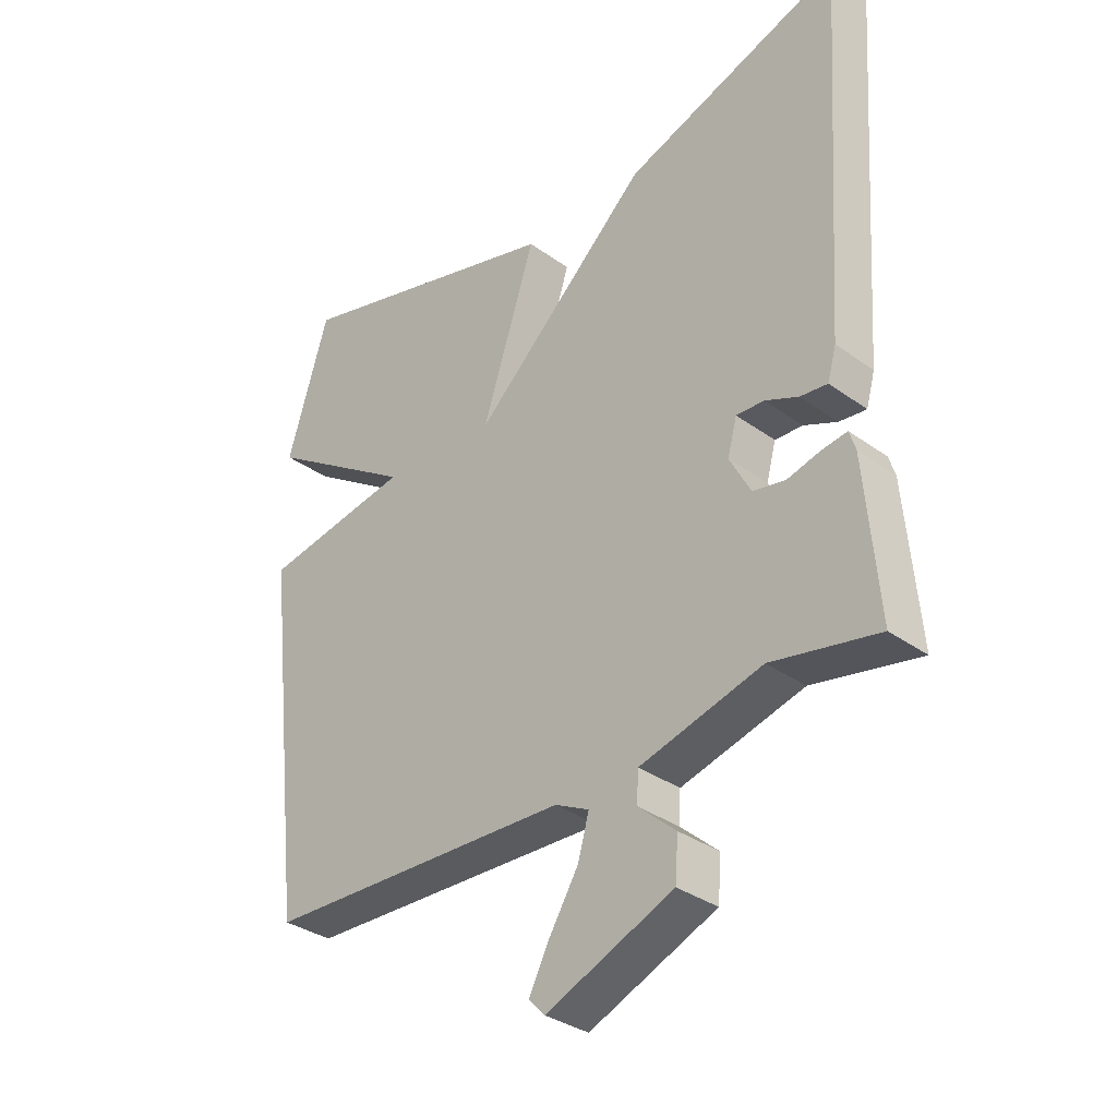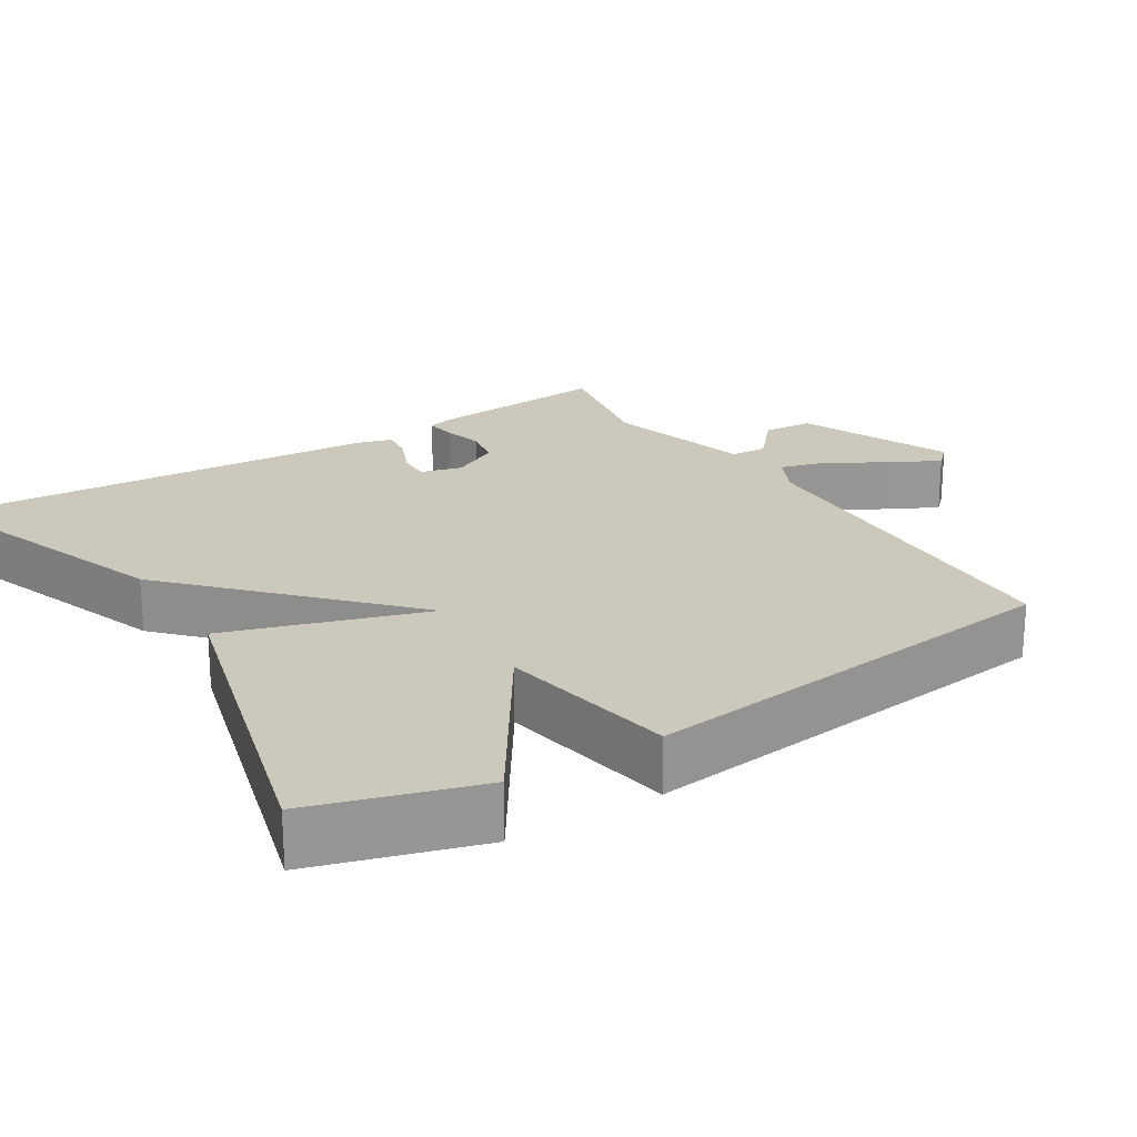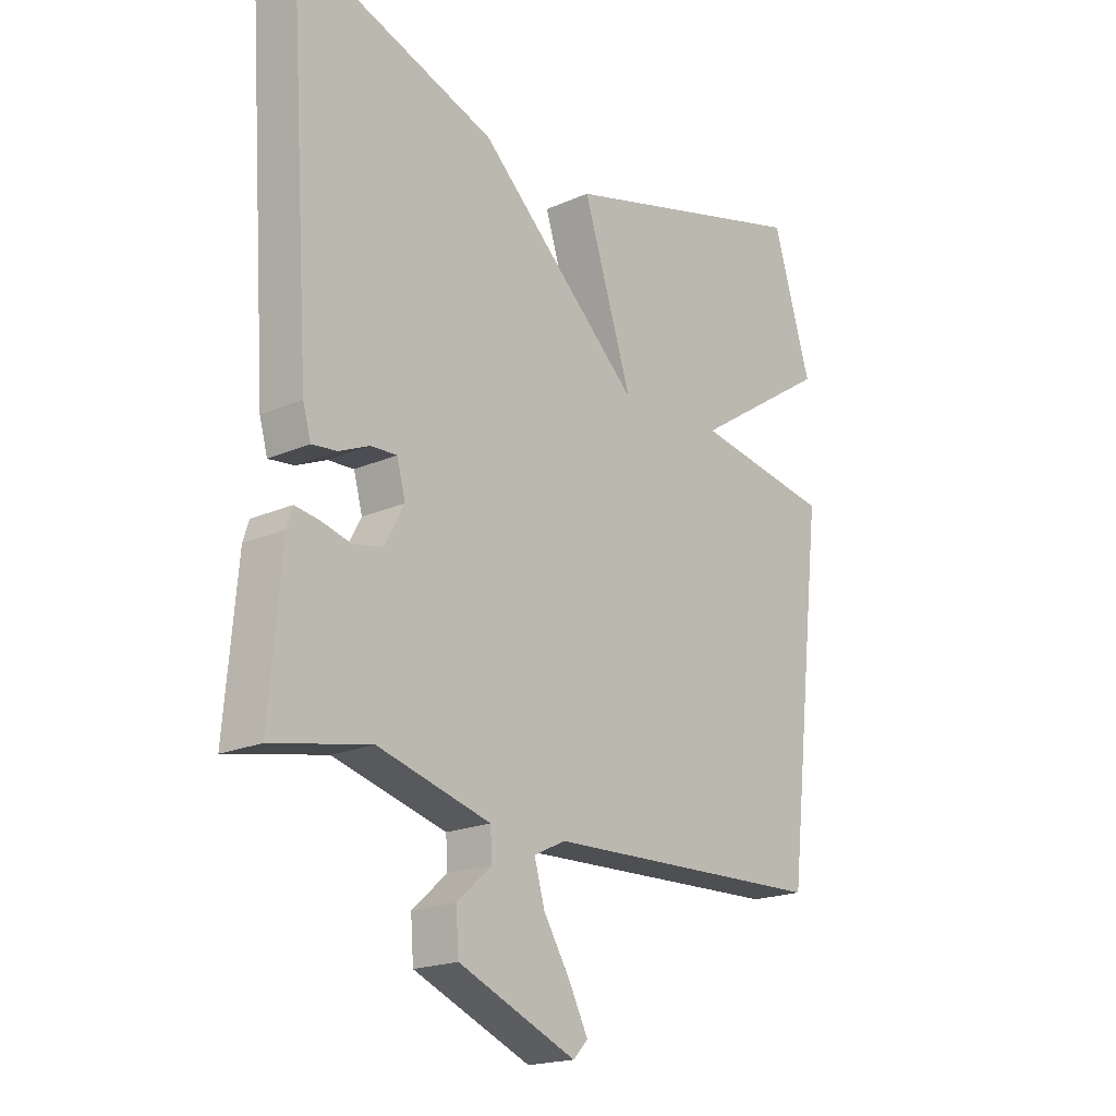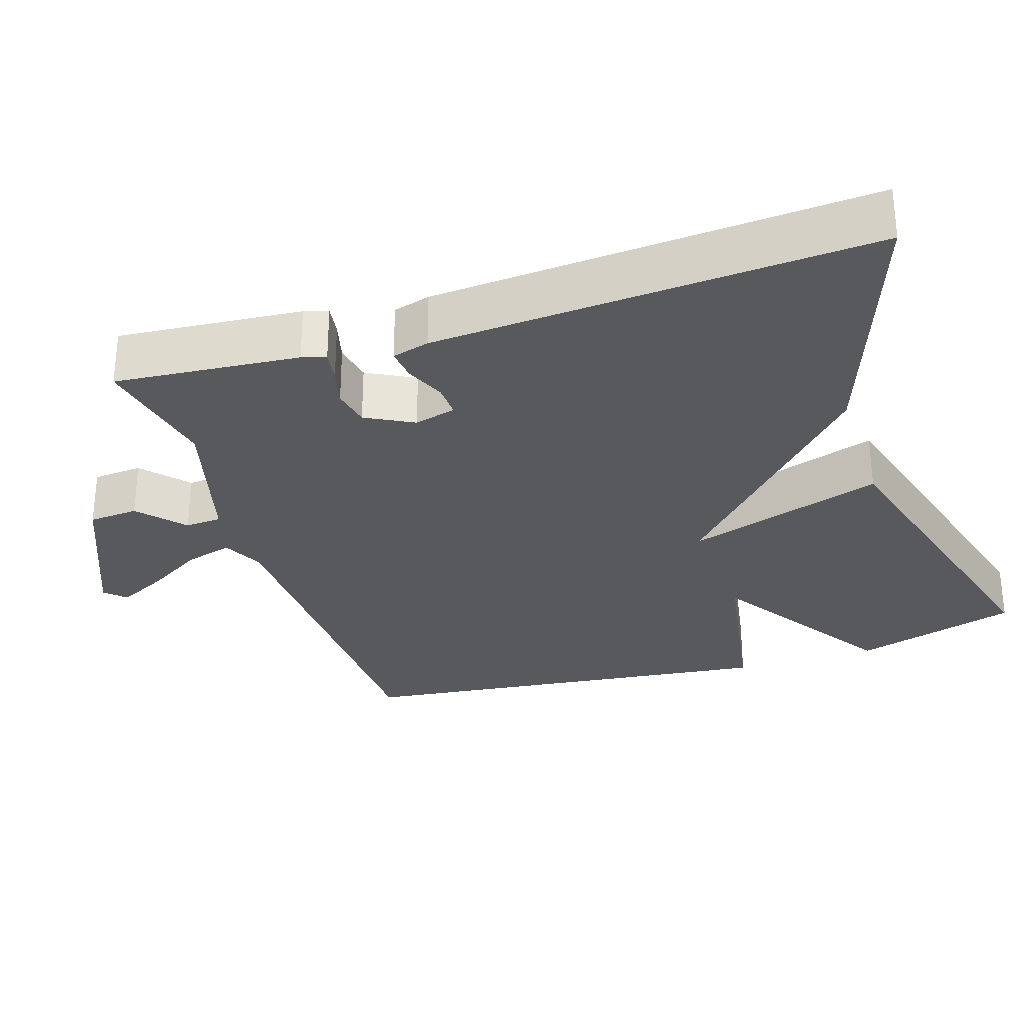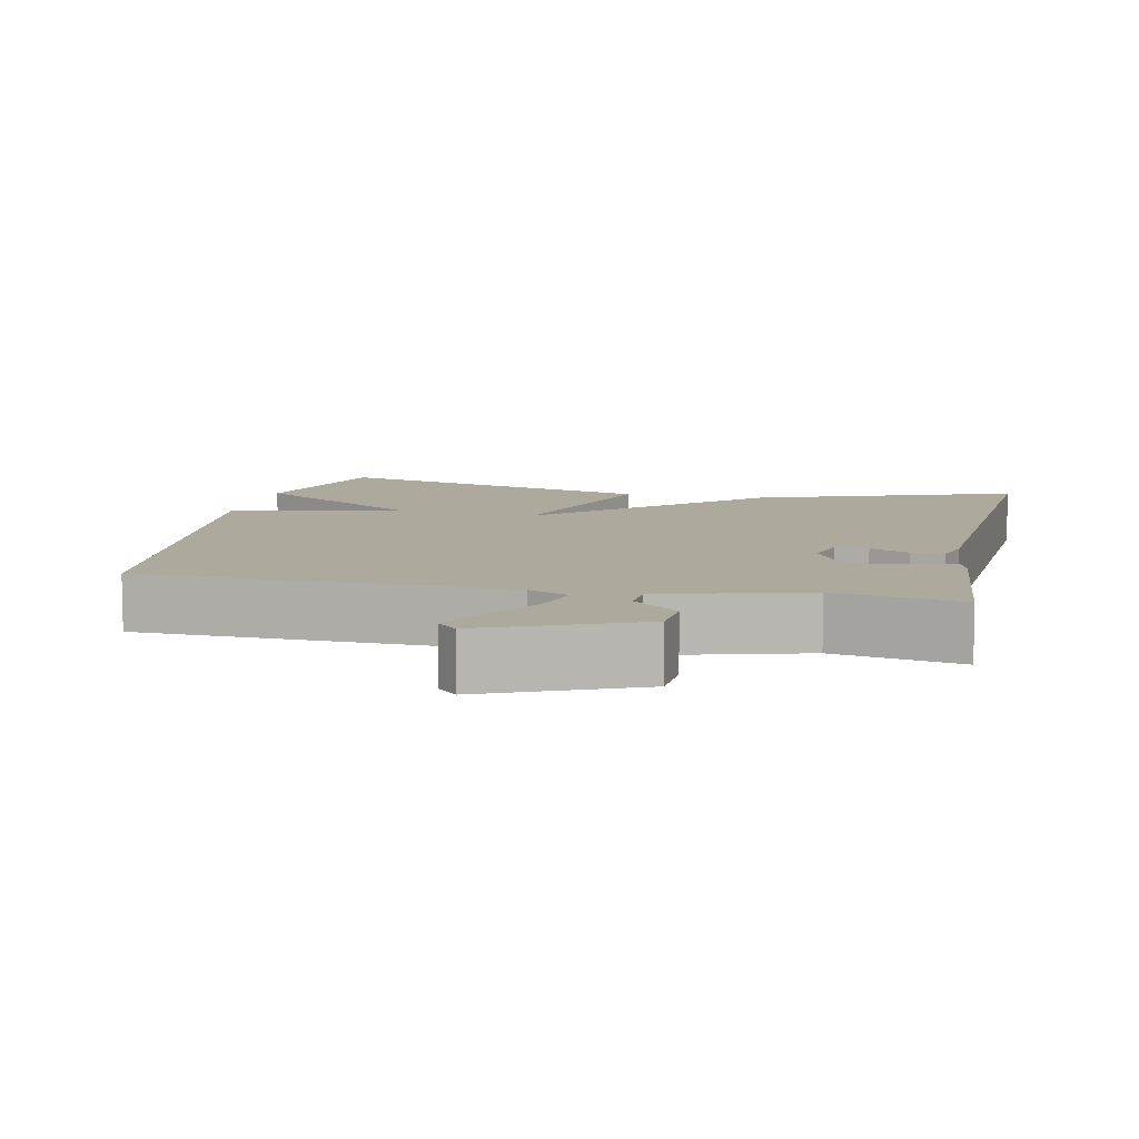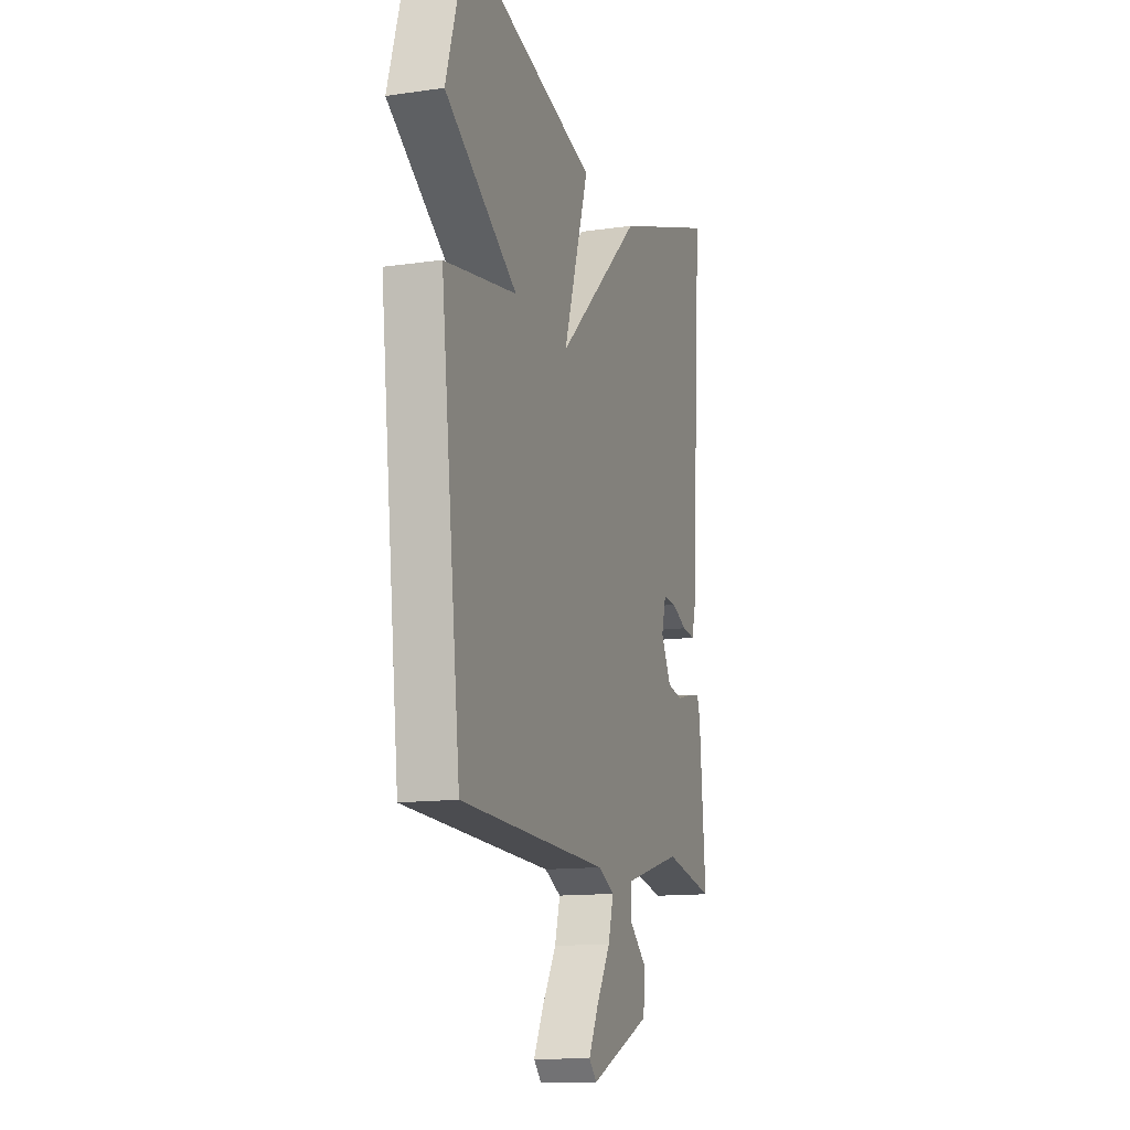
<metadata>
{"format":"obj","ext":"obj","renderer":"f3d","projection":"perspective","resolution":1024,"background":"white","views":[{"elev":-33.6,"azim":-134.5,"up":"+Z"},{"elev":22.1,"azim":57.7,"up":"+Y"},{"elev":-19.4,"azim":-50.3,"up":"+Z"},{"elev":-29.6,"azim":-72.2,"up":"+Y"},{"elev":8.8,"azim":-168.1,"up":"+Y"},{"elev":-13.3,"azim":108.1,"up":"+Z"}]}
</metadata>
<code>
v -0.5 0.07 0.5
v -0.148 0.07 0.376
v 0.138 0.07 0.11
v 0.052 0.07 0.376
v 0.5 0.07 0.5
v 0.567 0.07 0.278
v 0.326 0.07 0.12
v 0.567 0.07 0.078
v 0.5 0.07 -0.5
v 0.003 0.07 -0.517
v -0.052 0.07 -0.544
v -0.034 0.07 -0.608
v 0.013 0.07 -0.685
v 0.046 0.07 -0.75
v 0.02 0.07 -0.777
v -0.185 0.07 -0.69
v -0.19 0.07 -0.623
v -0.129 0.07 -0.569
v -0.132 0.07 -0.52
v -0.329 0.07 -0.466
v -0.5 0.07 -0.5
v -0.479 0.07 -0.252
v -0.469 0.07 -0.22
v -0.428 0.07 -0.226
v -0.375 0.07 -0.24
v -0.323 0.07 -0.23
v -0.289 0.07 -0.166
v -0.304 0.07 -0.11
v -0.349 0.07 -0.112
v -0.402 0.07 -0.135
v -0.446 0.07 -0.14
v -0.46 0.07 -0.09
v -0.5 0 0.5
v -0.148 0 0.376
v 0.138 0 0.11
v 0.052 0 0.376
v 0.5 0 0.5
v 0.567 0 0.278
v 0.326 0 0.12
v 0.567 0 0.078
v 0.5 0 -0.5
v 0.003 0 -0.517
v -0.052 0 -0.544
v -0.034 0 -0.608
v 0.013 0 -0.685
v 0.046 0 -0.75
v 0.02 0 -0.777
v -0.185 0 -0.69
v -0.19 0 -0.623
v -0.129 0 -0.569
v -0.132 0 -0.52
v -0.329 0 -0.466
v -0.5 0 -0.5
v -0.479 0 -0.252
v -0.469 0 -0.22
v -0.428 0 -0.226
v -0.375 0 -0.24
v -0.323 0 -0.23
v -0.289 0 -0.166
v -0.304 0 -0.11
v -0.349 0 -0.112
v -0.402 0 -0.135
v -0.446 0 -0.14
v -0.46 0 -0.09
f 1 2 3
f 32 1 3
f 31 32 3
f 30 31 3
f 29 30 3
f 28 29 3
f 27 28 3
f 26 27 3
f 23 24 25
f 22 23 25
f 21 22 25
f 20 21 25
f 19 20 25 26
f 16 17 18
f 15 16 18
f 14 15 18
f 13 14 18
f 12 13 18
f 11 12 18 19
f 19 26 3
f 11 19 3
f 10 11 3
f 9 10 3
f 8 9 3
f 7 8 3
f 5 6 7
f 4 5 7
f 3 4 7
f 35 34 33
f 35 33 64
f 35 64 63
f 35 63 62
f 35 62 61
f 35 61 60
f 35 60 59
f 35 59 58
f 57 56 55
f 57 55 54
f 57 54 53
f 57 53 52
f 58 57 52 51
f 50 49 48
f 50 48 47
f 50 47 46
f 50 46 45
f 50 45 44
f 51 50 44 43
f 35 58 51
f 35 51 43
f 35 43 42
f 35 42 41
f 35 41 40
f 35 40 39
f 39 38 37
f 39 37 36
f 39 36 35
f 1 33 34 2
f 2 34 35 3
f 3 35 36 4
f 4 36 37 5
f 5 37 38 6
f 6 38 39 7
f 7 39 40 8
f 8 40 41 9
f 9 41 42 10
f 10 42 43 11
f 11 43 44 12
f 12 44 45 13
f 13 45 46 14
f 14 46 47 15
f 15 47 48 16
f 16 48 49 17
f 17 49 50 18
f 18 50 51 19
f 19 51 52 20
f 20 52 53 21
f 21 53 54 22
f 22 54 55 23
f 23 55 56 24
f 24 56 57 25
f 25 57 58 26
f 26 58 59 27
f 27 59 60 28
f 28 60 61 29
f 29 61 62 30
f 30 62 63 31
f 31 63 64 32
f 32 64 33 1

</code>
